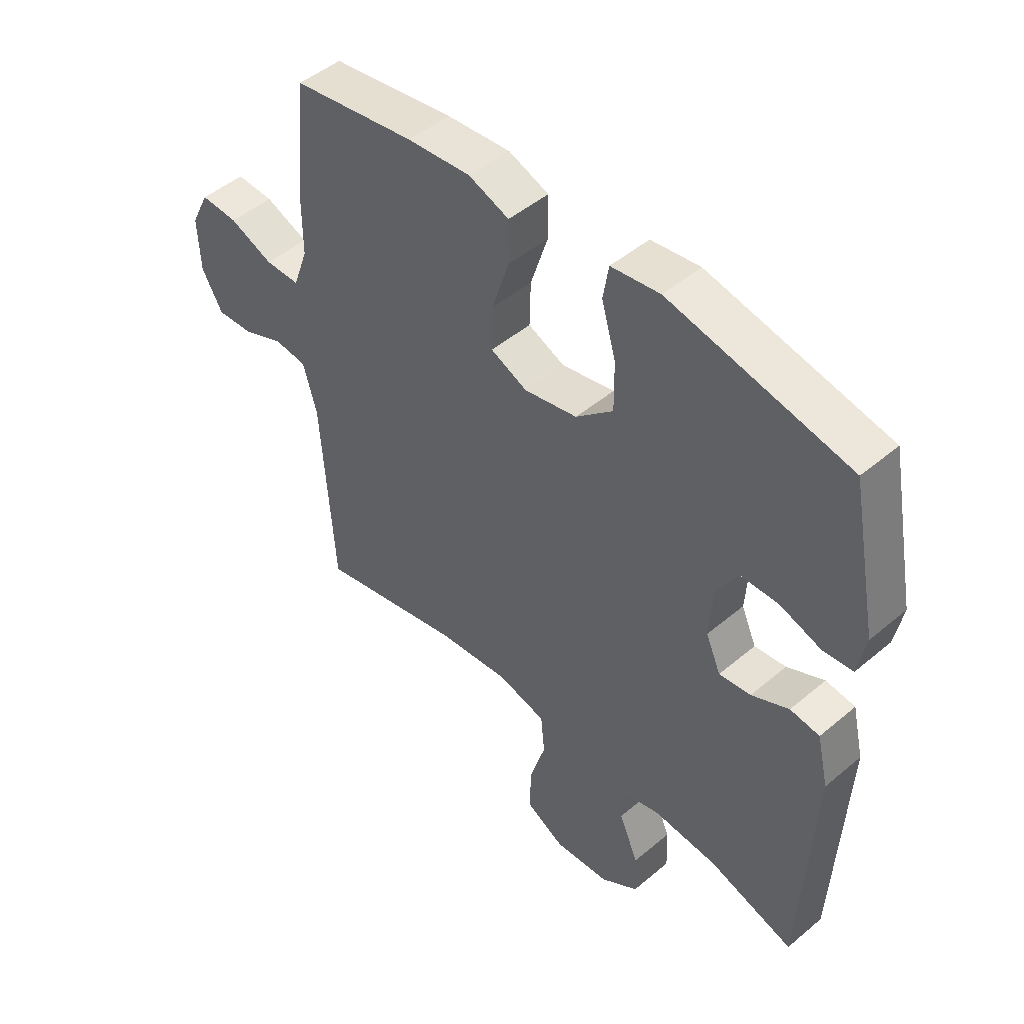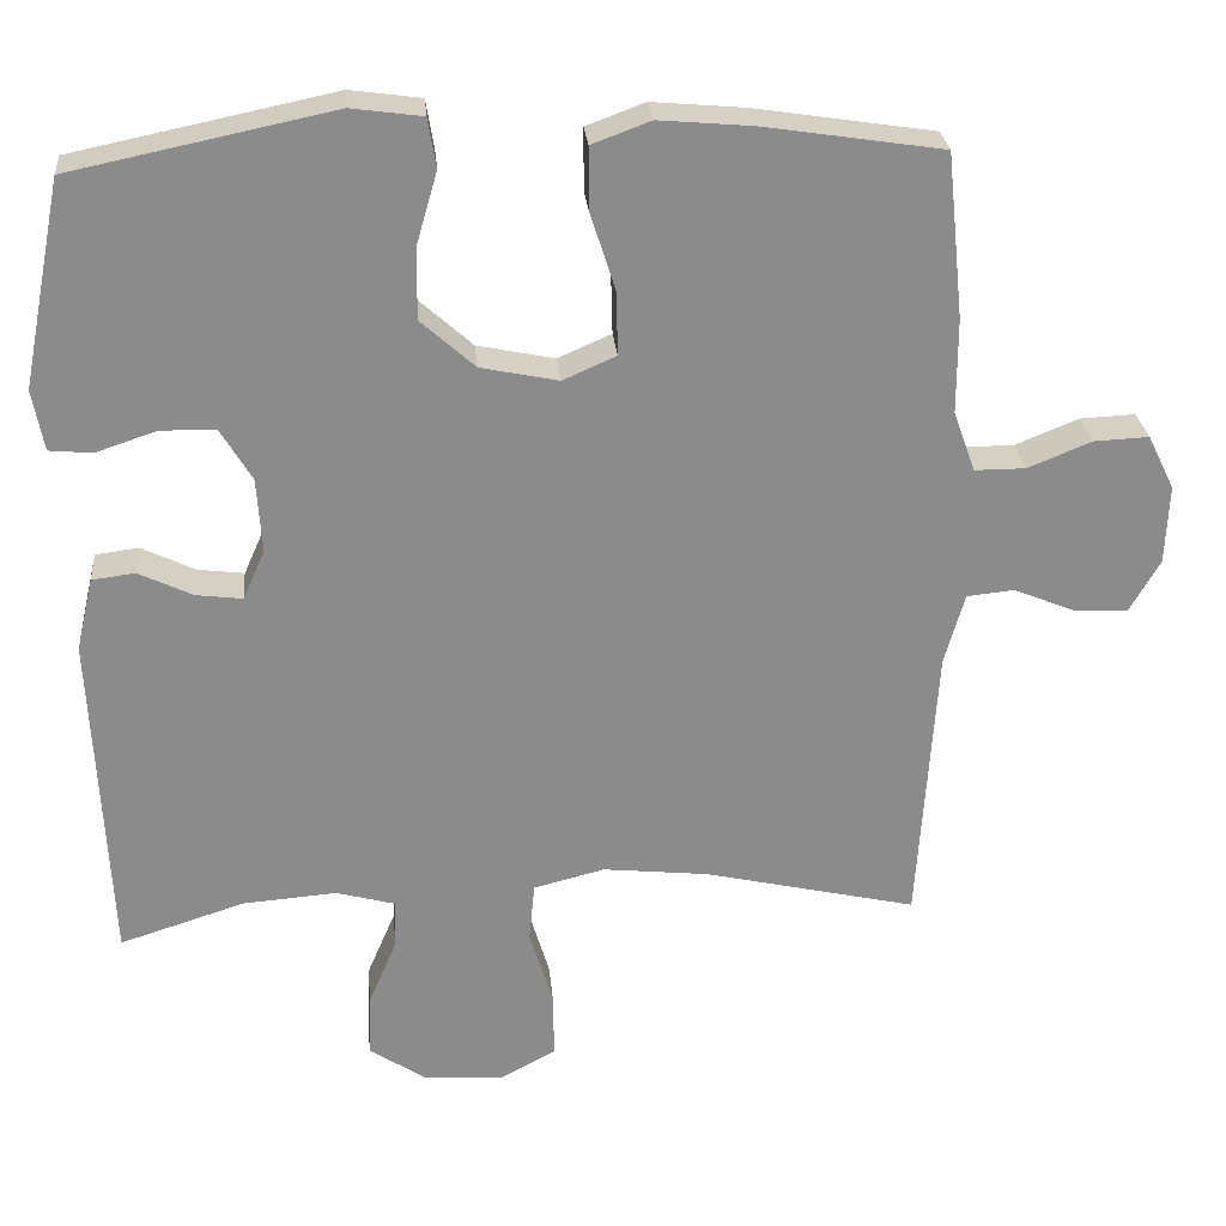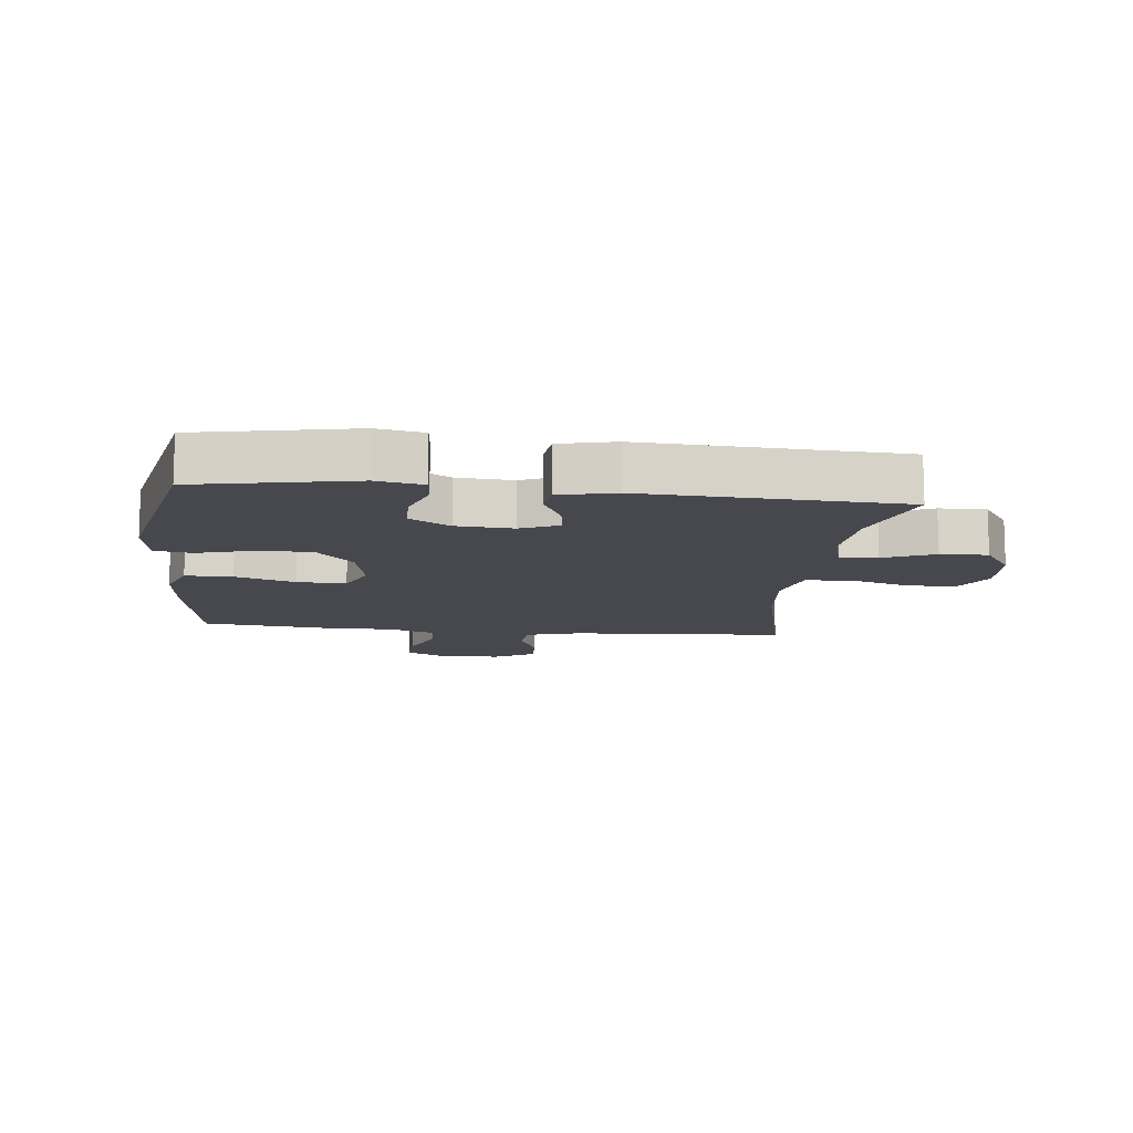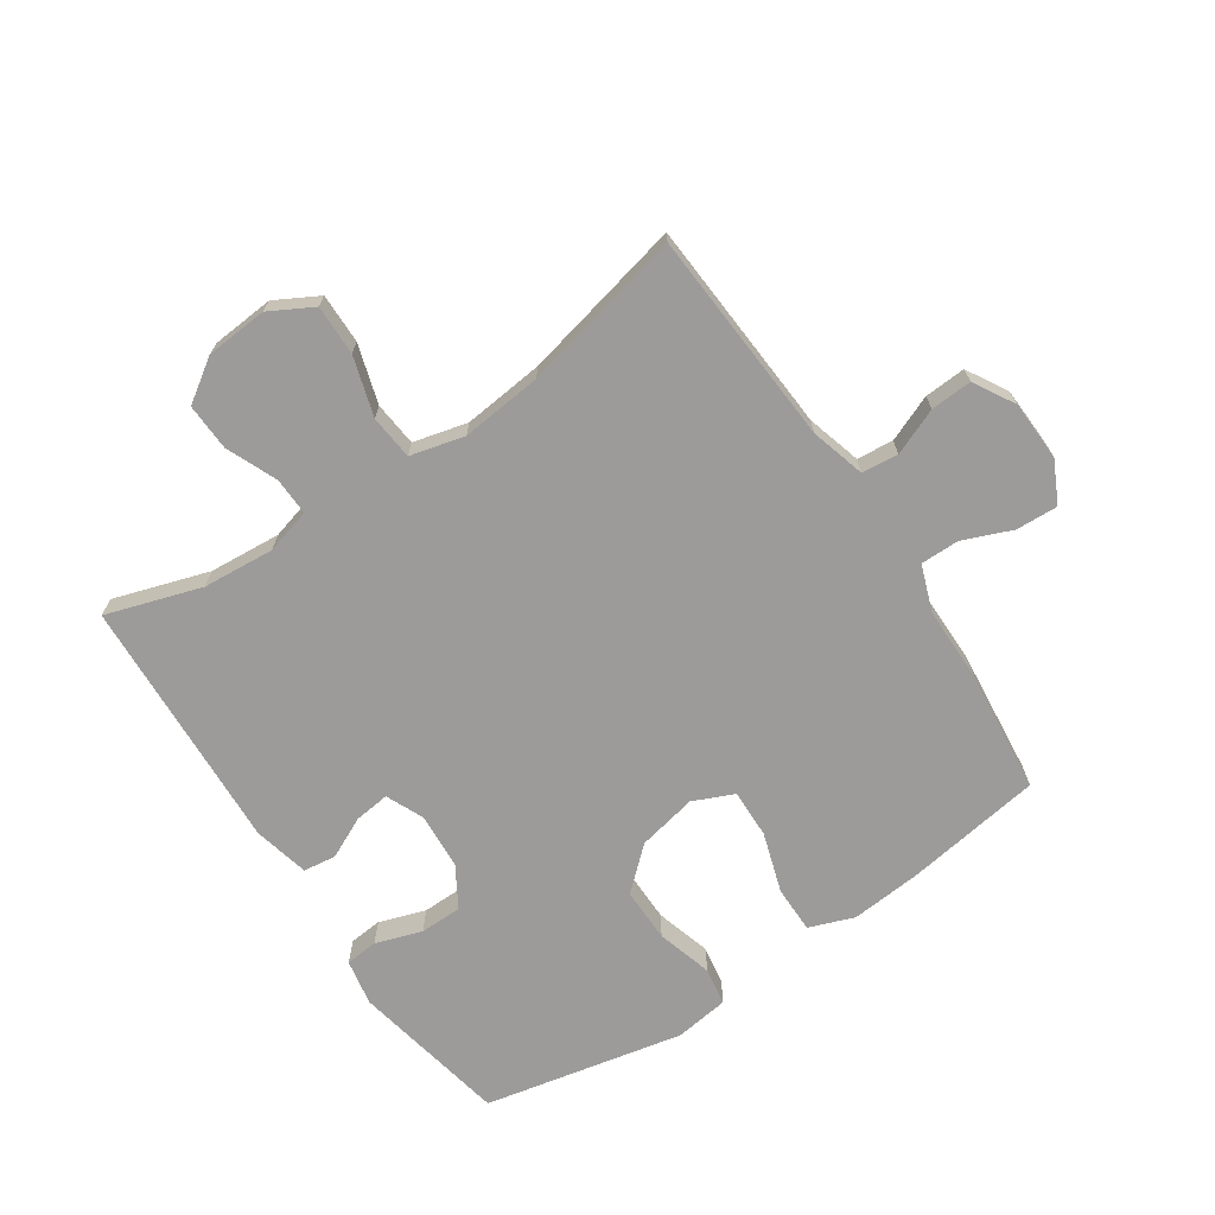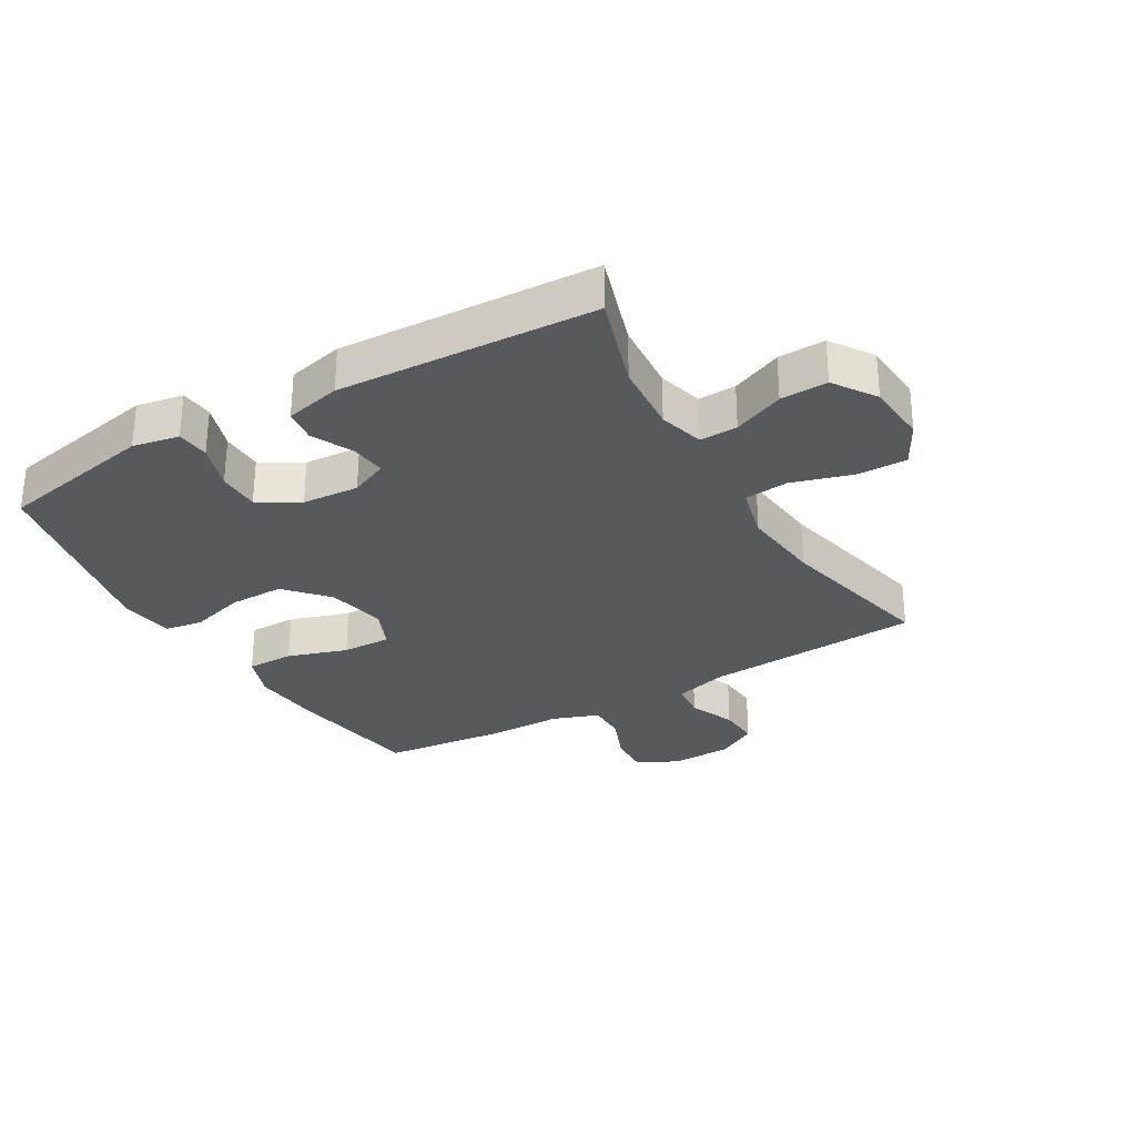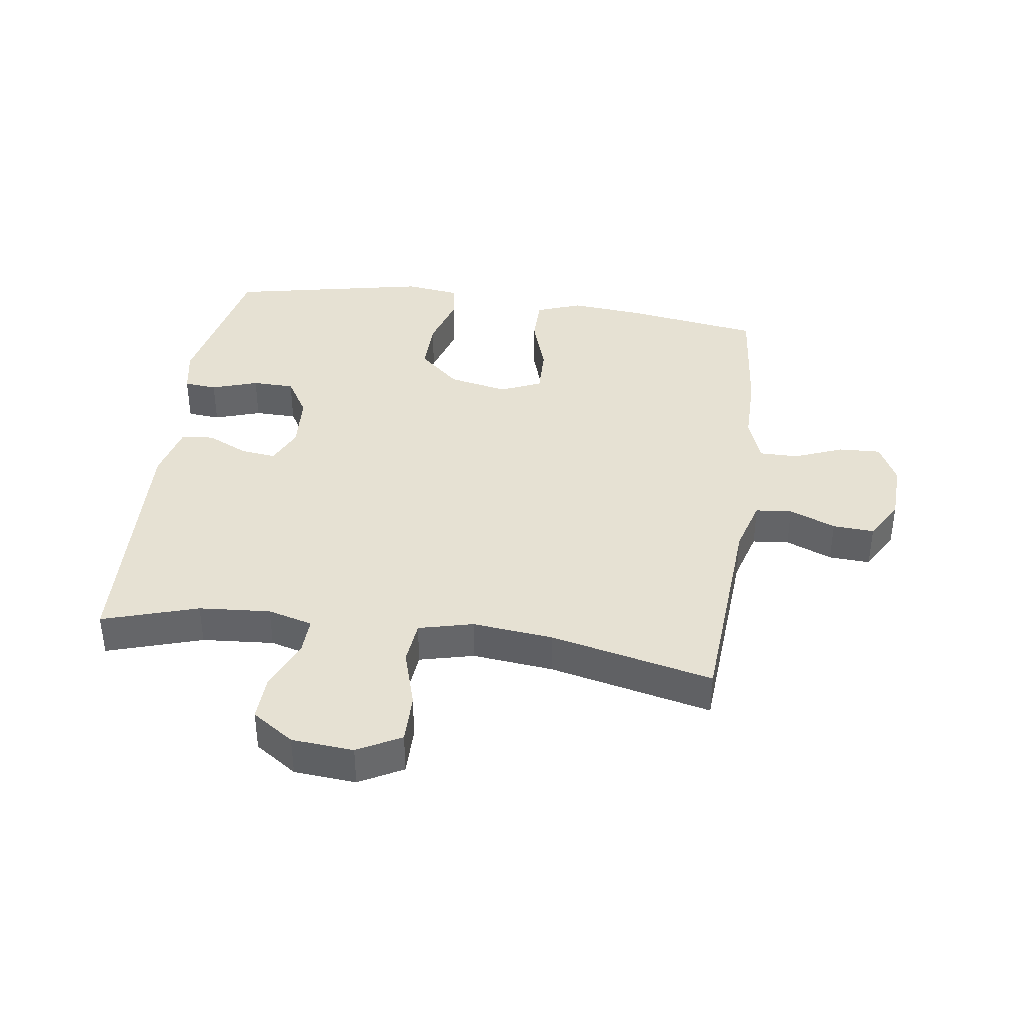
<metadata>
{"format":"obj","ext":"obj","renderer":"f3d","projection":"perspective","resolution":1024,"background":"white","views":[{"elev":47.7,"azim":46.6,"up":"+Z"},{"elev":26.5,"azim":174.9,"up":"+Z"},{"elev":-11.9,"azim":83.6,"up":"+Y"},{"elev":-69.7,"azim":-146.2,"up":"+Y"},{"elev":-29.6,"azim":120.2,"up":"+Y"},{"elev":38.6,"azim":-171.9,"up":"+Y"}]}
</metadata>
<code>
v -0.5 0.07 0.5
v -0.278 0.07 0.534
v -0.163 0.07 0.544
v -0.09 0.07 0.517
v -0.09 0.07 0.441
v -0.121 0.07 0.344
v -0.123 0.07 0.265
v -0.057 0.07 0.236
v 0.039 0.07 0.256
v 0.106 0.07 0.316
v 0.105 0.07 0.404
v 0.079 0.07 0.494
v 0.089 0.07 0.555
v 0.177 0.07 0.567
v 0.5 0.07 0.5
v 0.55 0.07 0.246
v 0.536 0.07 0.171
v 0.483 0.07 0.166
v 0.408 0.07 0.191
v 0.34 0.07 0.19
v 0.301 0.07 0.125
v 0.295 0.07 0.033
v 0.322 0.07 -0.028
v 0.379 0.07 -0.021
v 0.446 0.07 0.011
v 0.499 0.07 0.004
v 0.52 0.07 -0.086
v 0.5 0.07 -0.5
v 0.346 0.07 -0.451
v 0.23 0.07 -0.442
v 0.157 0.07 -0.462
v 0.159 0.07 -0.523
v 0.194 0.07 -0.605
v 0.197 0.07 -0.681
v 0.129 0.07 -0.727
v 0.029 0.07 -0.735
v -0.041 0.07 -0.697
v -0.04 0.07 -0.616
v -0.011 0.07 -0.52
v -0.018 0.07 -0.448
v -0.106 0.07 -0.426
v -0.237 0.07 -0.44
v -0.5 0.07 -0.5
v -0.523 0.07 -0.151
v -0.548 0.07 -0.063
v -0.607 0.07 -0.057
v -0.682 0.07 -0.088
v -0.749 0.07 -0.092
v -0.787 0.07 -0.026
v -0.791 0.07 0.072
v -0.758 0.07 0.139
v -0.69 0.07 0.136
v -0.611 0.07 0.104
v -0.548 0.07 0.104
v -0.521 0.07 0.179
v -0.521 0.07 0.296
v -0.5 0 0.5
v -0.278 0 0.534
v -0.163 0 0.544
v -0.09 0 0.517
v -0.09 0 0.441
v -0.121 0 0.344
v -0.123 0 0.265
v -0.057 0 0.236
v 0.039 0 0.256
v 0.106 0 0.316
v 0.105 0 0.404
v 0.079 0 0.494
v 0.089 0 0.555
v 0.177 0 0.567
v 0.5 0 0.5
v 0.55 0 0.246
v 0.536 0 0.171
v 0.483 0 0.166
v 0.408 0 0.191
v 0.34 0 0.19
v 0.301 0 0.125
v 0.295 0 0.033
v 0.322 0 -0.028
v 0.379 0 -0.021
v 0.446 0 0.011
v 0.499 0 0.004
v 0.52 0 -0.086
v 0.5 0 -0.5
v 0.346 0 -0.451
v 0.23 0 -0.442
v 0.157 0 -0.462
v 0.159 0 -0.523
v 0.194 0 -0.605
v 0.197 0 -0.681
v 0.129 0 -0.727
v 0.029 0 -0.735
v -0.041 0 -0.697
v -0.04 0 -0.616
v -0.011 0 -0.52
v -0.018 0 -0.448
v -0.106 0 -0.426
v -0.237 0 -0.44
v -0.5 0 -0.5
v -0.523 0 -0.151
v -0.548 0 -0.063
v -0.607 0 -0.057
v -0.682 0 -0.088
v -0.749 0 -0.092
v -0.787 0 -0.026
v -0.791 0 0.072
v -0.758 0 0.139
v -0.69 0 0.136
v -0.611 0 0.104
v -0.548 0 0.104
v -0.521 0 0.179
v -0.521 0 0.296
f 4 5 6
f 3 4 6
f 2 3 6
f 1 2 6
f 56 1 6
f 55 56 6
f 54 55 6 7
f 51 52 53
f 50 51 53
f 49 50 53
f 48 49 53
f 47 48 53
f 46 47 53
f 45 46 53 54
f 54 7 8
f 45 54 8
f 44 45 8
f 44 8 9
f 43 44 9
f 42 43 9
f 37 38 39
f 36 37 39
f 35 36 39
f 34 35 39
f 33 34 39
f 32 33 39
f 31 32 39 40
f 30 31 40 41
f 27 28 29
f 26 27 29
f 25 26 29
f 24 25 29
f 23 24 29 30
f 22 23 30 41
f 17 18 19
f 16 17 19
f 15 16 19
f 14 15 19
f 13 14 19
f 12 13 19
f 11 12 19
f 10 11 19 20
f 42 9 10
f 41 42 10
f 22 41 10
f 21 22 10
f 10 20 21
f 62 61 60
f 62 60 59
f 62 59 58
f 62 58 57
f 62 57 112
f 62 112 111
f 63 62 111 110
f 109 108 107
f 109 107 106
f 109 106 105
f 109 105 104
f 109 104 103
f 109 103 102
f 110 109 102 101
f 64 63 110
f 64 110 101
f 64 101 100
f 65 64 100
f 65 100 99
f 65 99 98
f 95 94 93
f 95 93 92
f 95 92 91
f 95 91 90
f 95 90 89
f 95 89 88
f 96 95 88 87
f 97 96 87 86
f 85 84 83
f 85 83 82
f 85 82 81
f 85 81 80
f 86 85 80 79
f 97 86 79 78
f 75 74 73
f 75 73 72
f 75 72 71
f 75 71 70
f 75 70 69
f 75 69 68
f 75 68 67
f 76 75 67 66
f 66 65 98
f 66 98 97
f 66 97 78
f 66 78 77
f 77 76 66
f 1 57 58 2
f 2 58 59 3
f 3 59 60 4
f 4 60 61 5
f 5 61 62 6
f 6 62 63 7
f 7 63 64 8
f 8 64 65 9
f 9 65 66 10
f 10 66 67 11
f 11 67 68 12
f 12 68 69 13
f 13 69 70 14
f 14 70 71 15
f 15 71 72 16
f 16 72 73 17
f 17 73 74 18
f 18 74 75 19
f 19 75 76 20
f 20 76 77 21
f 21 77 78 22
f 22 78 79 23
f 23 79 80 24
f 24 80 81 25
f 25 81 82 26
f 26 82 83 27
f 27 83 84 28
f 28 84 85 29
f 29 85 86 30
f 30 86 87 31
f 31 87 88 32
f 32 88 89 33
f 33 89 90 34
f 34 90 91 35
f 35 91 92 36
f 36 92 93 37
f 37 93 94 38
f 38 94 95 39
f 39 95 96 40
f 40 96 97 41
f 41 97 98 42
f 42 98 99 43
f 43 99 100 44
f 44 100 101 45
f 45 101 102 46
f 46 102 103 47
f 47 103 104 48
f 48 104 105 49
f 49 105 106 50
f 50 106 107 51
f 51 107 108 52
f 52 108 109 53
f 53 109 110 54
f 54 110 111 55
f 55 111 112 56
f 56 112 57 1

</code>
